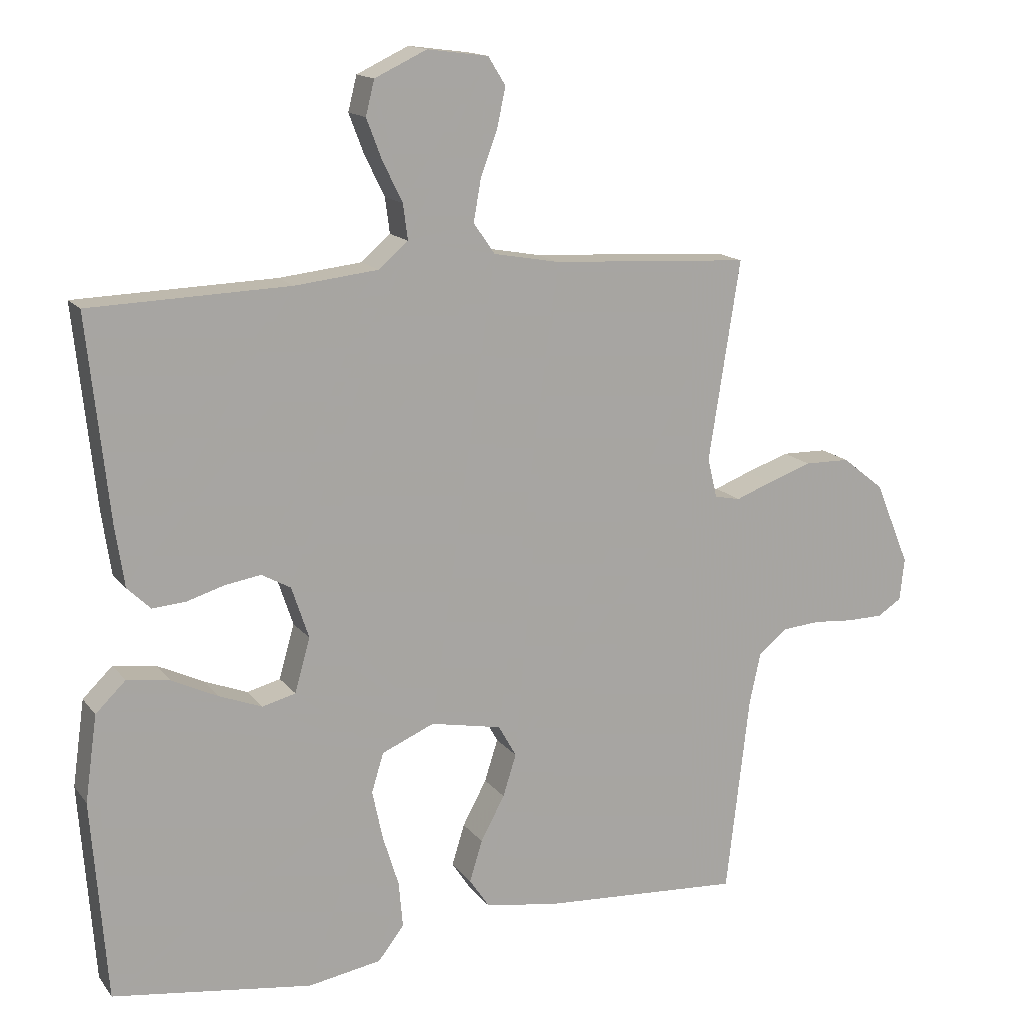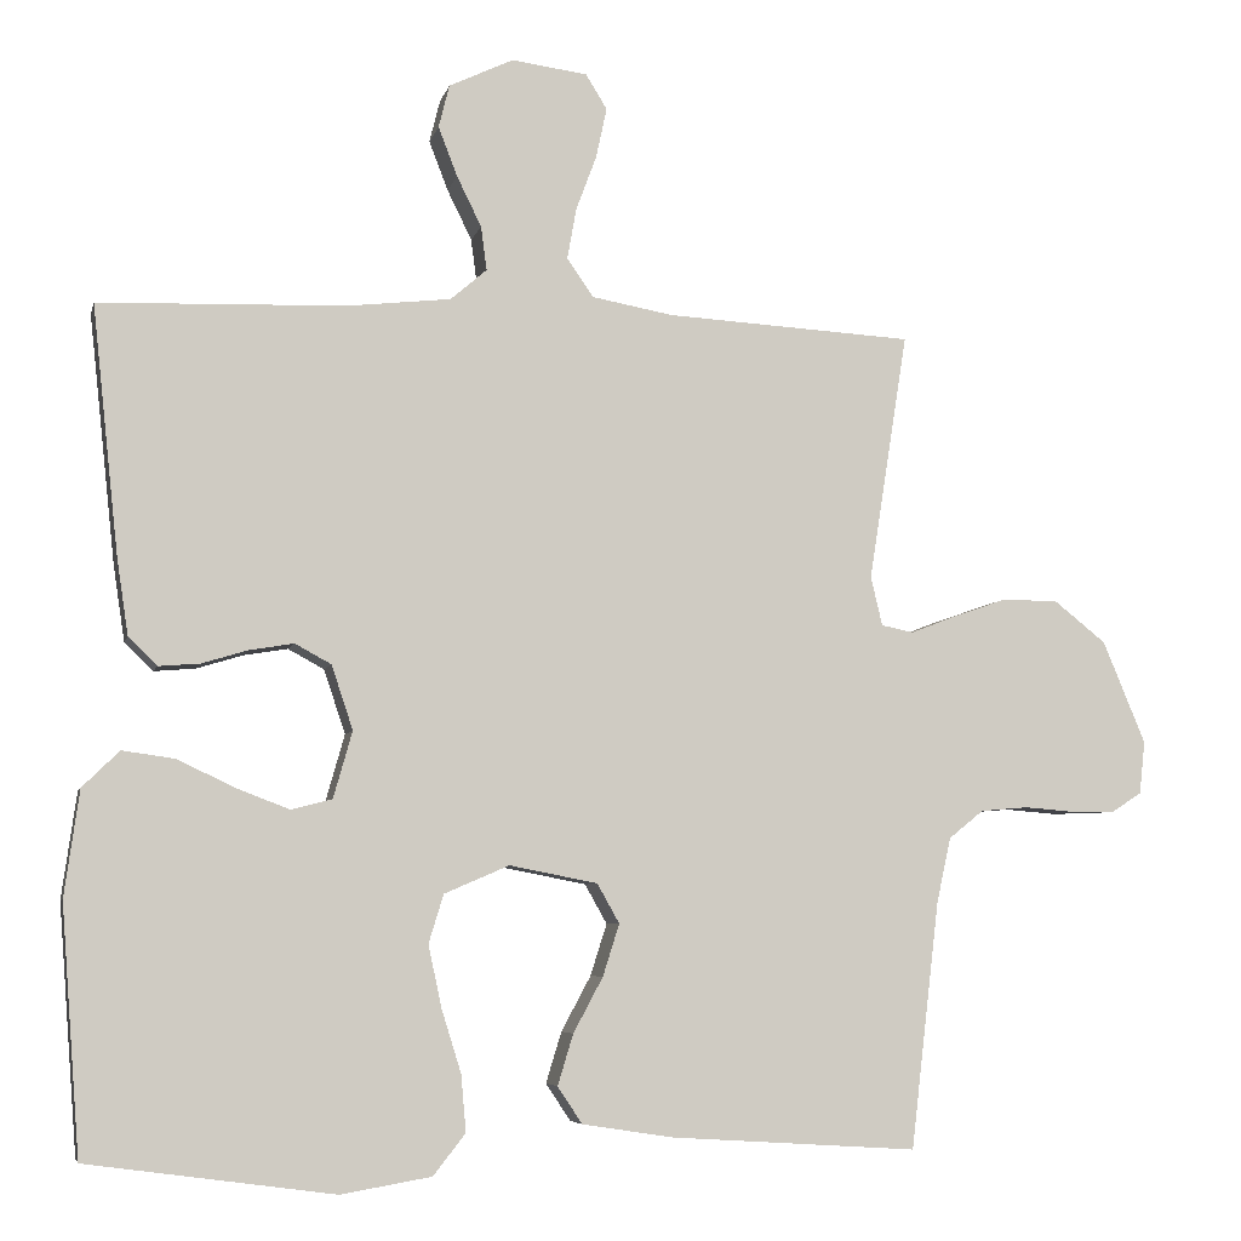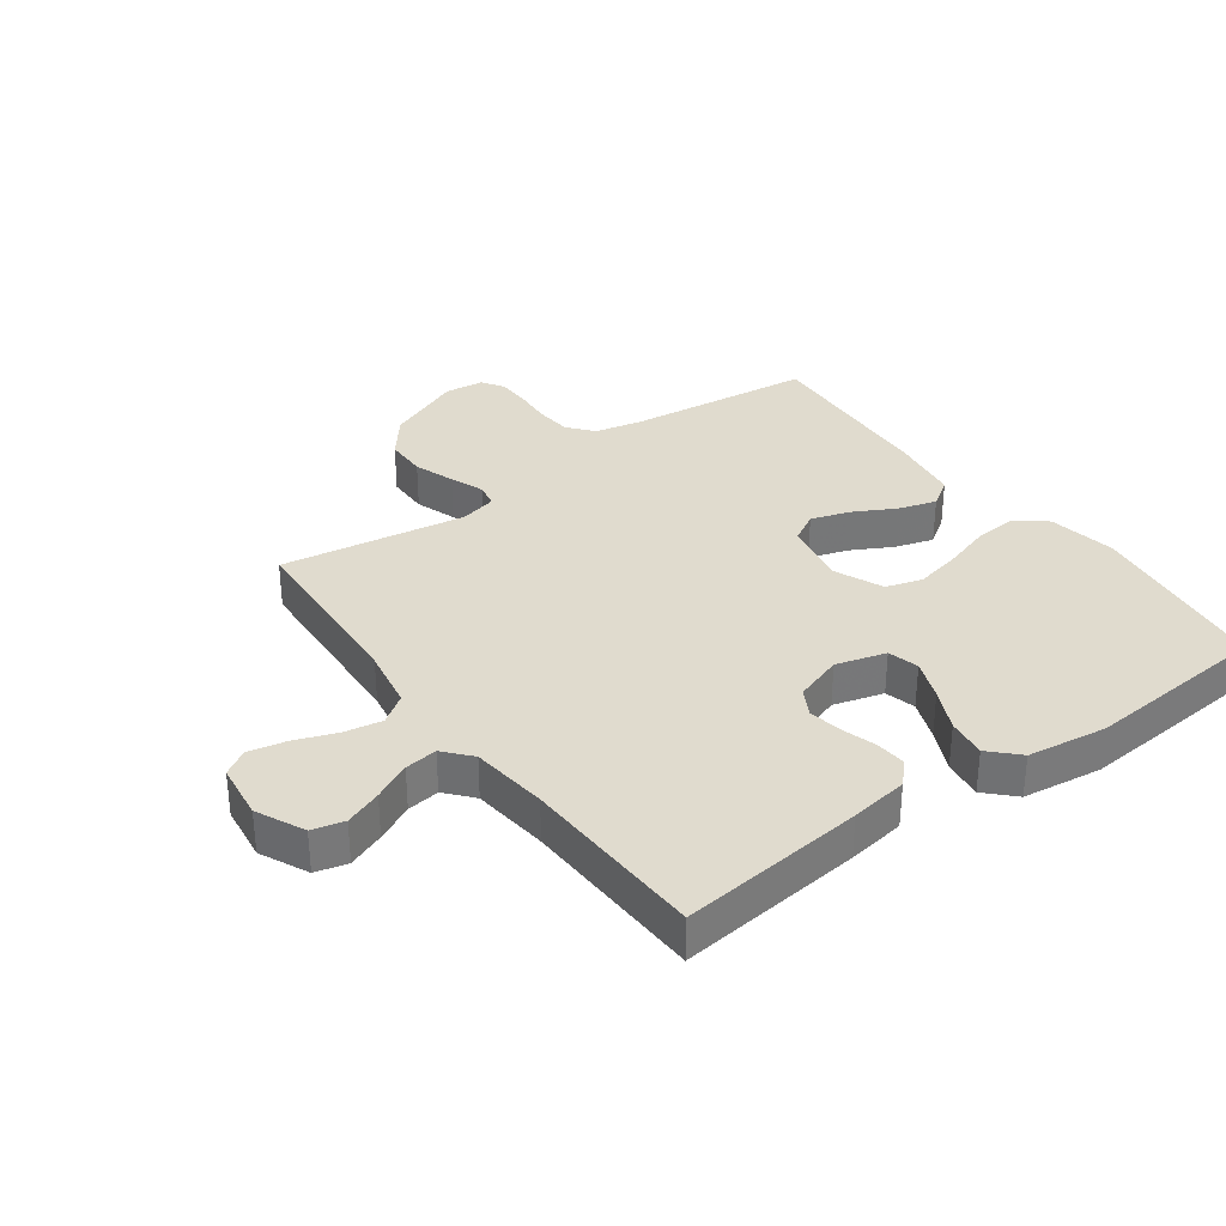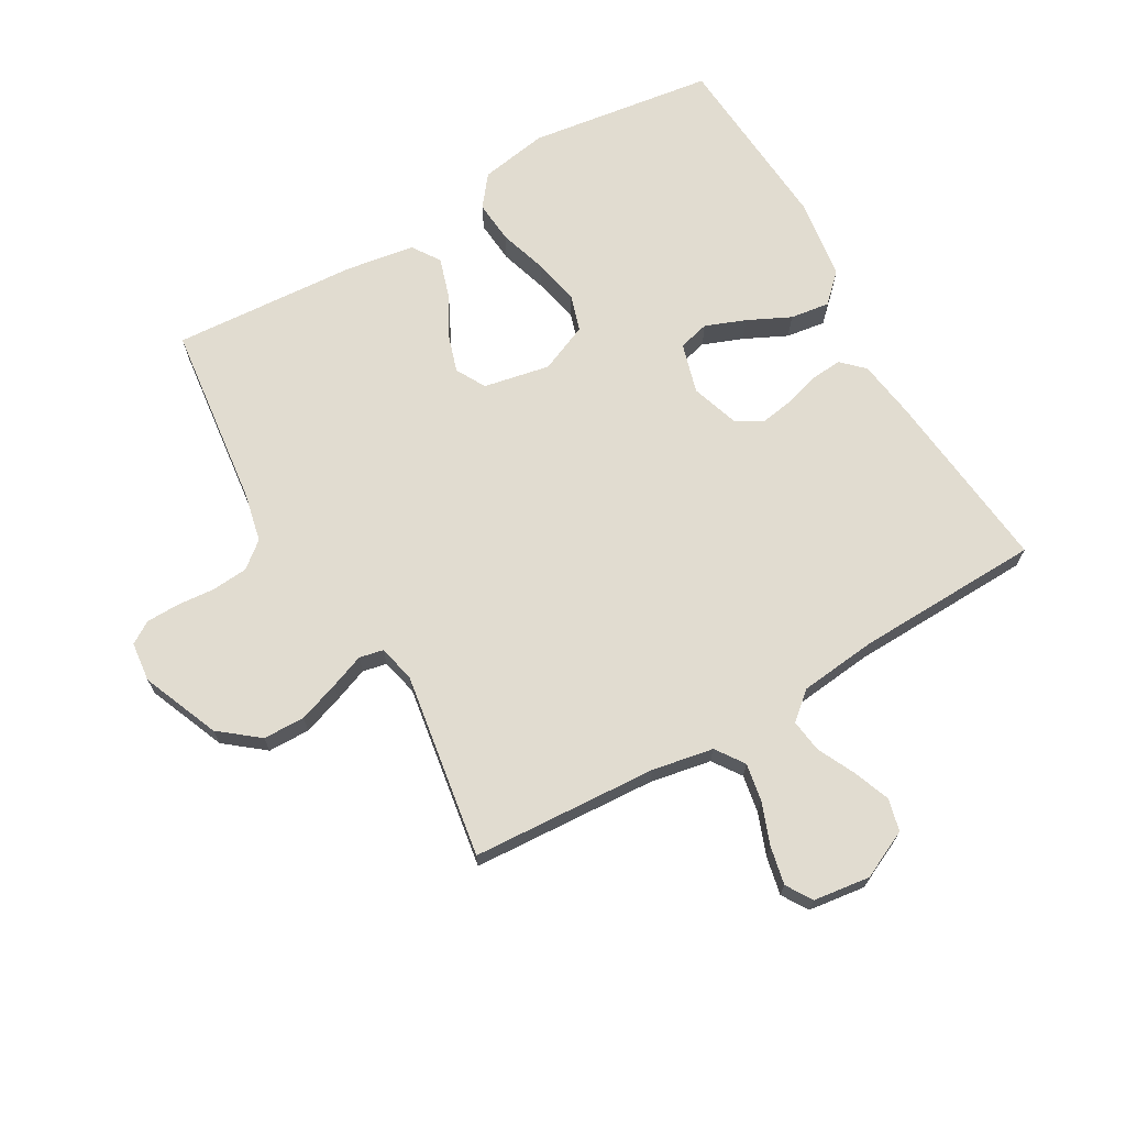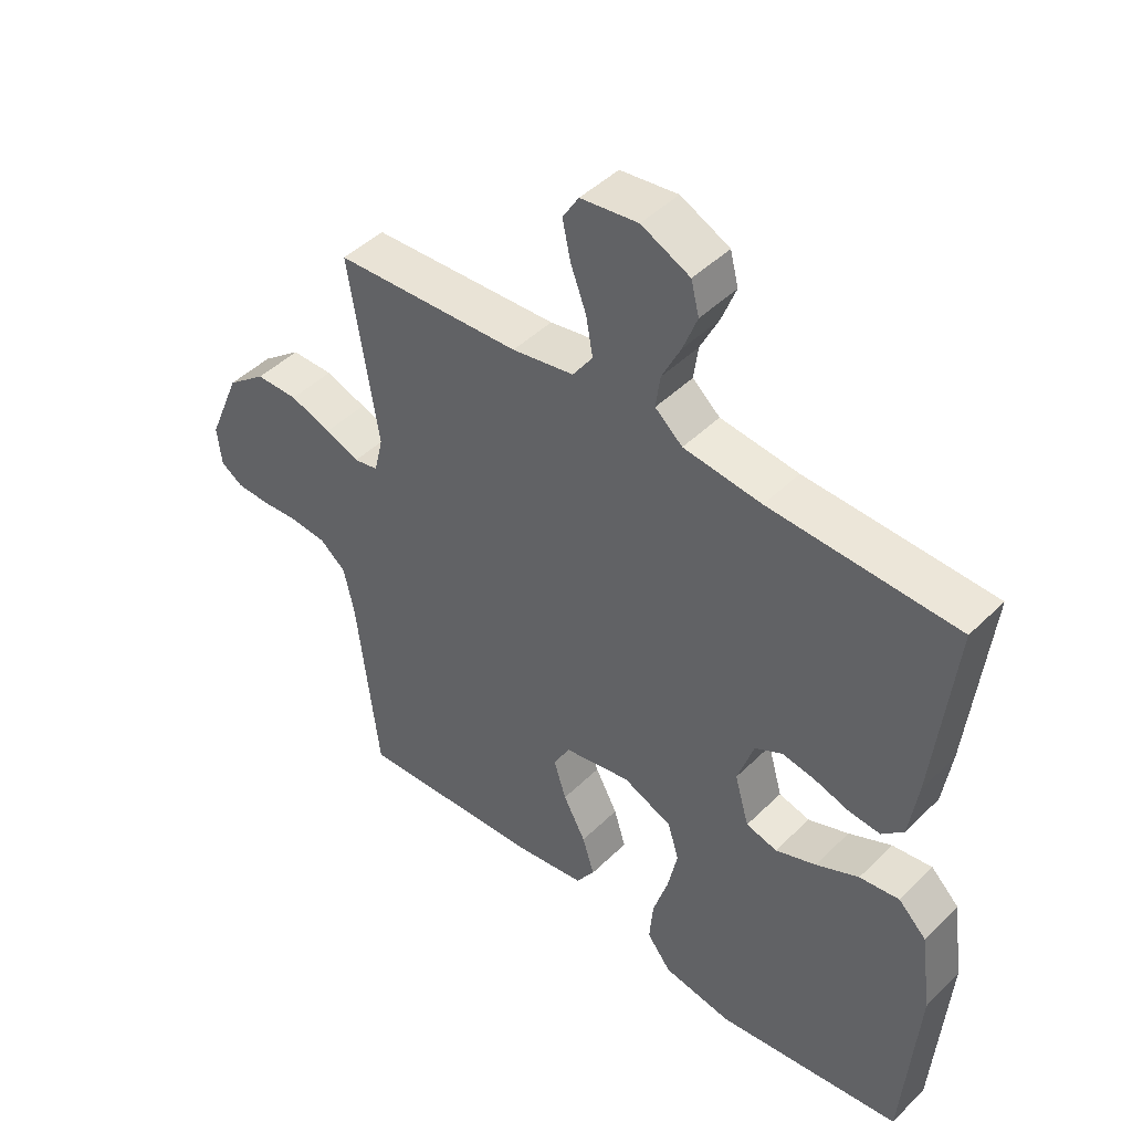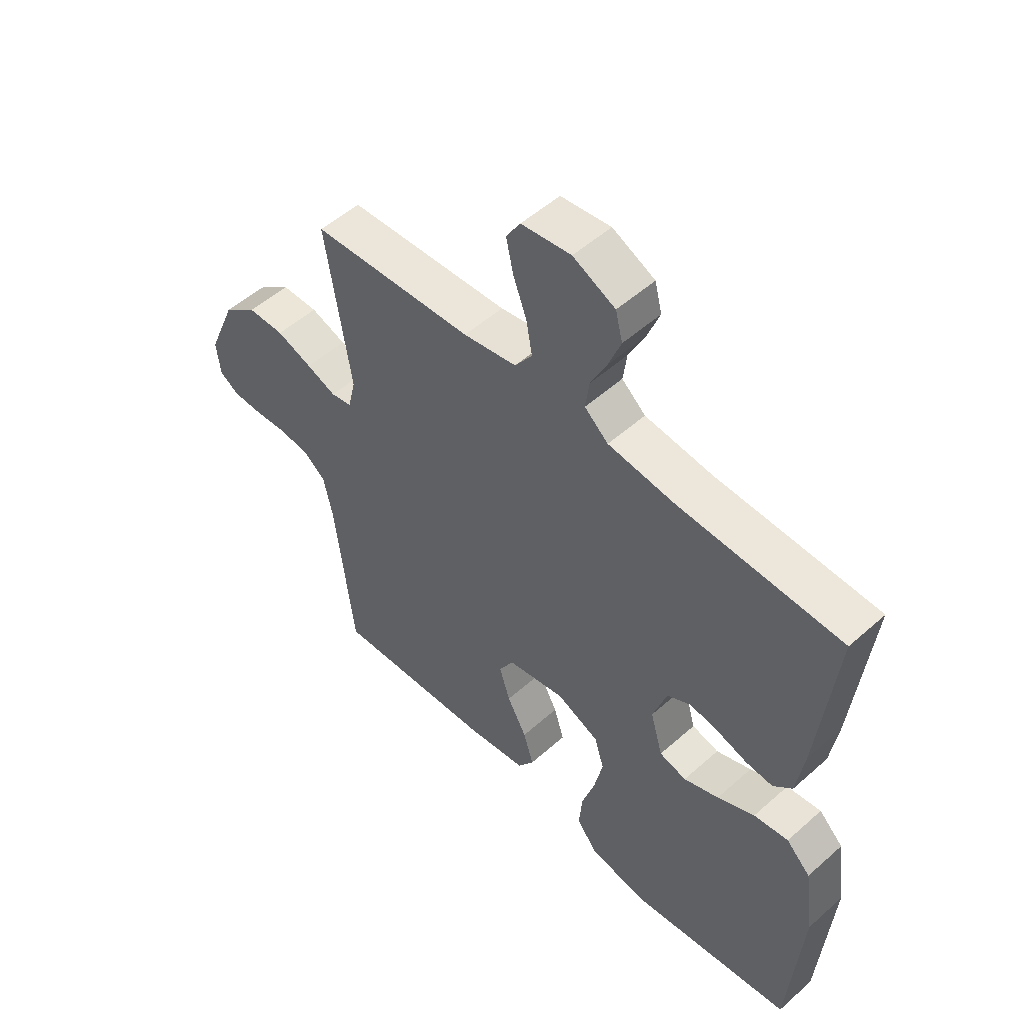
<metadata>
{"format":"obj","ext":"obj","renderer":"f3d","projection":"perspective","resolution":1024,"background":"white","views":[{"elev":14.9,"azim":156.2,"up":"+Z"},{"elev":-5.9,"azim":167.2,"up":"+Z"},{"elev":33.4,"azim":53.9,"up":"+Y"},{"elev":69.4,"azim":-29.8,"up":"+Y"},{"elev":45.9,"azim":41.9,"up":"+Z"},{"elev":52.3,"azim":46.2,"up":"+Z"}]}
</metadata>
<code>
v -0.5 0.07 0.5
v -0.2 0.07 0.517
v -0.101 0.07 0.535
v -0.069 0.07 0.581
v -0.08 0.07 0.643
v -0.105 0.07 0.71
v -0.118 0.07 0.771
v -0.092 0.07 0.813
v 0 0.07 0.825
v 0.078 0.07 0.788
v 0.091 0.07 0.736
v 0.068 0.07 0.676
v 0.038 0.07 0.615
v 0.031 0.07 0.562
v 0.075 0.07 0.524
v 0.2 0.07 0.51
v 0.5 0.07 0.5
v 0.468 0.07 0.2
v 0.454 0.07 0.106
v 0.419 0.07 0.072
v 0.369 0.07 0.076
v 0.313 0.07 0.093
v 0.259 0.07 0.102
v 0.215 0.07 0.078
v 0.189 0.07 0
v 0.212 0.07 -0.081
v 0.262 0.07 -0.094
v 0.327 0.07 -0.069
v 0.396 0.07 -0.036
v 0.46 0.07 -0.027
v 0.505 0.07 -0.071
v 0.523 0.07 -0.2
v 0.5 0.07 -0.5
v 0.2 0.07 -0.541
v 0.09 0.07 -0.522
v 0.051 0.07 -0.472
v 0.057 0.07 -0.403
v 0.081 0.07 -0.326
v 0.097 0.07 -0.251
v 0.079 0.07 -0.192
v 0 0.07 -0.158
v -0.107 0.07 -0.179
v -0.134 0.07 -0.227
v -0.114 0.07 -0.29
v -0.078 0.07 -0.357
v -0.059 0.07 -0.419
v -0.089 0.07 -0.464
v -0.2 0.07 -0.481
v -0.5 0.07 -0.5
v -0.535 0.07 -0.2
v -0.552 0.07 -0.122
v -0.594 0.07 -0.088
v -0.652 0.07 -0.083
v -0.713 0.07 -0.088
v -0.767 0.07 -0.087
v -0.803 0.07 -0.064
v -0.81 0.07 0
v -0.758 0.07 0.125
v -0.695 0.07 0.175
v -0.627 0.07 0.176
v -0.561 0.07 0.153
v -0.506 0.07 0.132
v -0.467 0.07 0.14
v -0.453 0.07 0.2
v -0.5 0 0.5
v -0.2 0 0.517
v -0.101 0 0.535
v -0.069 0 0.581
v -0.08 0 0.643
v -0.105 0 0.71
v -0.118 0 0.771
v -0.092 0 0.813
v 0 0 0.825
v 0.078 0 0.788
v 0.091 0 0.736
v 0.068 0 0.676
v 0.038 0 0.615
v 0.031 0 0.562
v 0.075 0 0.524
v 0.2 0 0.51
v 0.5 0 0.5
v 0.468 0 0.2
v 0.454 0 0.106
v 0.419 0 0.072
v 0.369 0 0.076
v 0.313 0 0.093
v 0.259 0 0.102
v 0.215 0 0.078
v 0.189 0 0
v 0.212 0 -0.081
v 0.262 0 -0.094
v 0.327 0 -0.069
v 0.396 0 -0.036
v 0.46 0 -0.027
v 0.505 0 -0.071
v 0.523 0 -0.2
v 0.5 0 -0.5
v 0.2 0 -0.541
v 0.09 0 -0.522
v 0.051 0 -0.472
v 0.057 0 -0.403
v 0.081 0 -0.326
v 0.097 0 -0.251
v 0.079 0 -0.192
v 0 0 -0.158
v -0.107 0 -0.179
v -0.134 0 -0.227
v -0.114 0 -0.29
v -0.078 0 -0.357
v -0.059 0 -0.419
v -0.089 0 -0.464
v -0.2 0 -0.481
v -0.5 0 -0.5
v -0.535 0 -0.2
v -0.552 0 -0.122
v -0.594 0 -0.088
v -0.652 0 -0.083
v -0.713 0 -0.088
v -0.767 0 -0.087
v -0.803 0 -0.064
v -0.81 0 0
v -0.758 0 0.125
v -0.695 0 0.175
v -0.627 0 0.176
v -0.561 0 0.153
v -0.506 0 0.132
v -0.467 0 0.14
v -0.453 0 0.2
f 59 60 61 62
f 57 58 59 62
f 57 62 63
f 56 57 63
f 53 54 55 56
f 52 53 56 63
f 51 52 63
f 50 51 63
f 49 50 63 64
f 47 48 49 64
f 44 45 46 47
f 43 44 47 64
f 35 36 37 38
f 35 38 39
f 34 35 39
f 33 34 39 40
f 31 32 33 40
f 28 29 30 31
f 27 28 31 40
f 19 20 21 22
f 19 22 23
f 16 17 18 19
f 15 16 19 23
f 14 15 23 24
f 10 11 12 13
f 8 9 10 13
f 8 13 14
f 5 6 7 8
f 4 5 8 14
f 3 4 14 24
f 43 64 1 2
f 42 43 2 3
f 41 42 3 24
f 26 27 40 41
f 25 26 41
f 24 25 41
f 126 125 124 123
f 126 123 122 121
f 127 126 121
f 127 121 120
f 120 119 118 117
f 127 120 117 116
f 127 116 115
f 127 115 114
f 128 127 114 113
f 128 113 112 111
f 111 110 109 108
f 128 111 108 107
f 102 101 100 99
f 103 102 99
f 103 99 98
f 104 103 98 97
f 104 97 96 95
f 95 94 93 92
f 104 95 92 91
f 86 85 84 83
f 87 86 83
f 83 82 81 80
f 87 83 80 79
f 88 87 79 78
f 77 76 75 74
f 77 74 73 72
f 78 77 72
f 72 71 70 69
f 78 72 69 68
f 88 78 68 67
f 66 65 128 107
f 67 66 107 106
f 88 67 106 105
f 105 104 91 90
f 105 90 89
f 105 89 88
f 1 65 66 2
f 2 66 67 3
f 3 67 68 4
f 4 68 69 5
f 5 69 70 6
f 6 70 71 7
f 7 71 72 8
f 8 72 73 9
f 9 73 74 10
f 10 74 75 11
f 11 75 76 12
f 12 76 77 13
f 13 77 78 14
f 14 78 79 15
f 15 79 80 16
f 16 80 81 17
f 17 81 82 18
f 18 82 83 19
f 19 83 84 20
f 20 84 85 21
f 21 85 86 22
f 22 86 87 23
f 23 87 88 24
f 24 88 89 25
f 25 89 90 26
f 26 90 91 27
f 27 91 92 28
f 28 92 93 29
f 29 93 94 30
f 30 94 95 31
f 31 95 96 32
f 32 96 97 33
f 33 97 98 34
f 34 98 99 35
f 35 99 100 36
f 36 100 101 37
f 37 101 102 38
f 38 102 103 39
f 39 103 104 40
f 40 104 105 41
f 41 105 106 42
f 42 106 107 43
f 43 107 108 44
f 44 108 109 45
f 45 109 110 46
f 46 110 111 47
f 47 111 112 48
f 48 112 113 49
f 49 113 114 50
f 50 114 115 51
f 51 115 116 52
f 52 116 117 53
f 53 117 118 54
f 54 118 119 55
f 55 119 120 56
f 56 120 121 57
f 57 121 122 58
f 58 122 123 59
f 59 123 124 60
f 60 124 125 61
f 61 125 126 62
f 62 126 127 63
f 63 127 128 64
f 64 128 65 1

</code>
